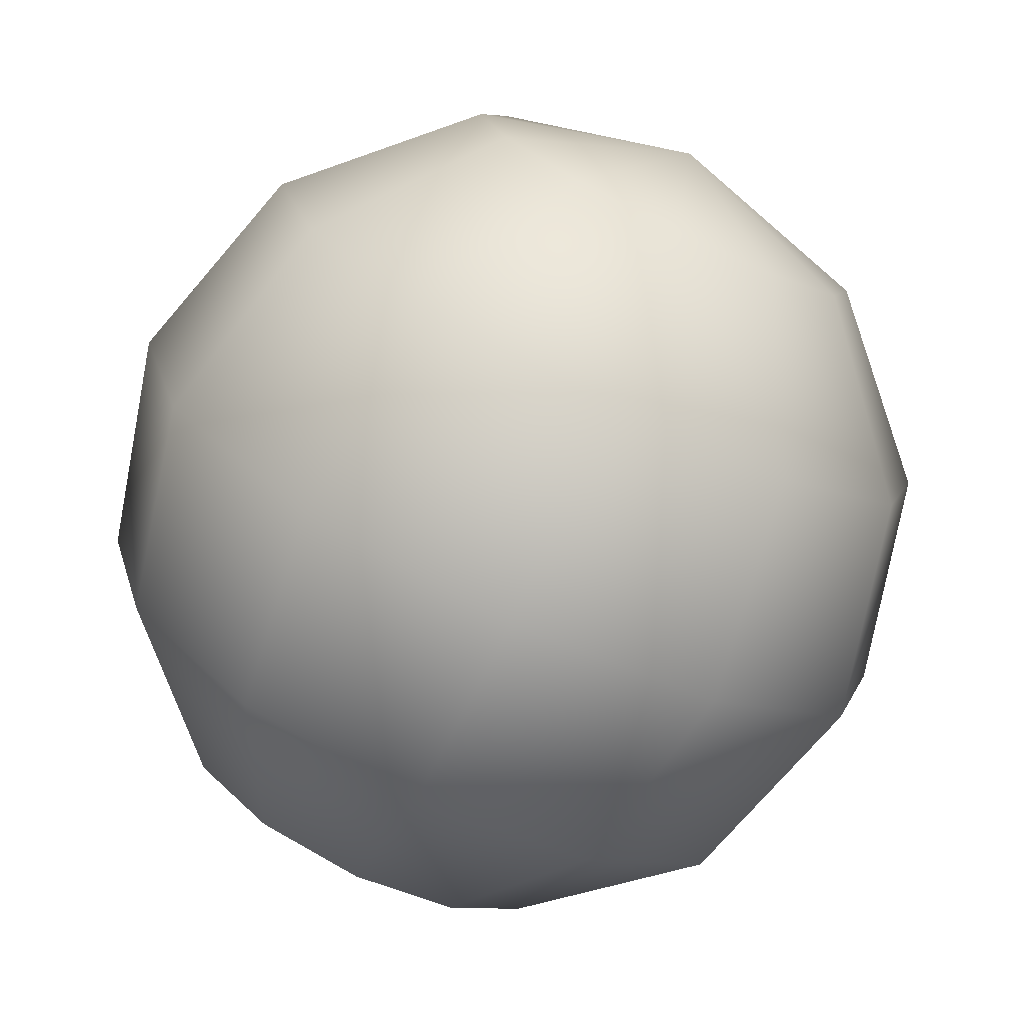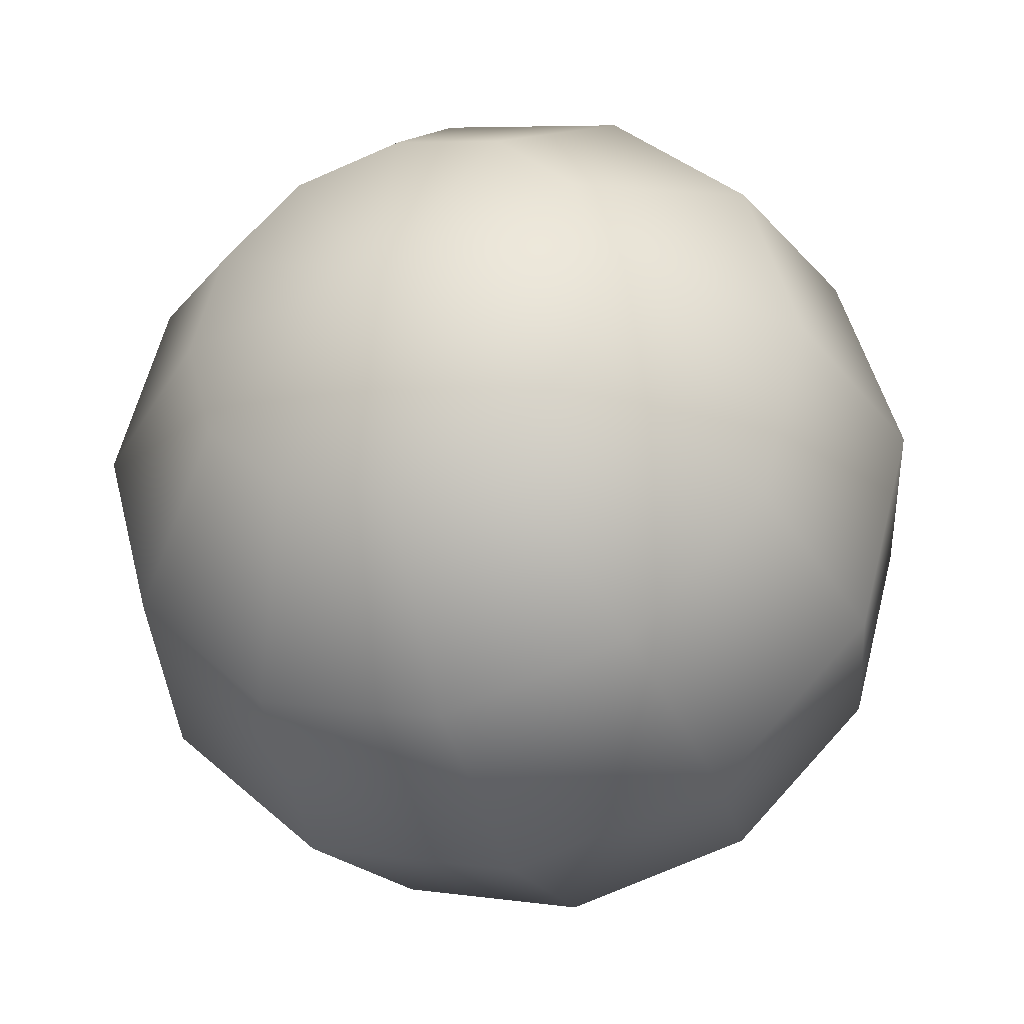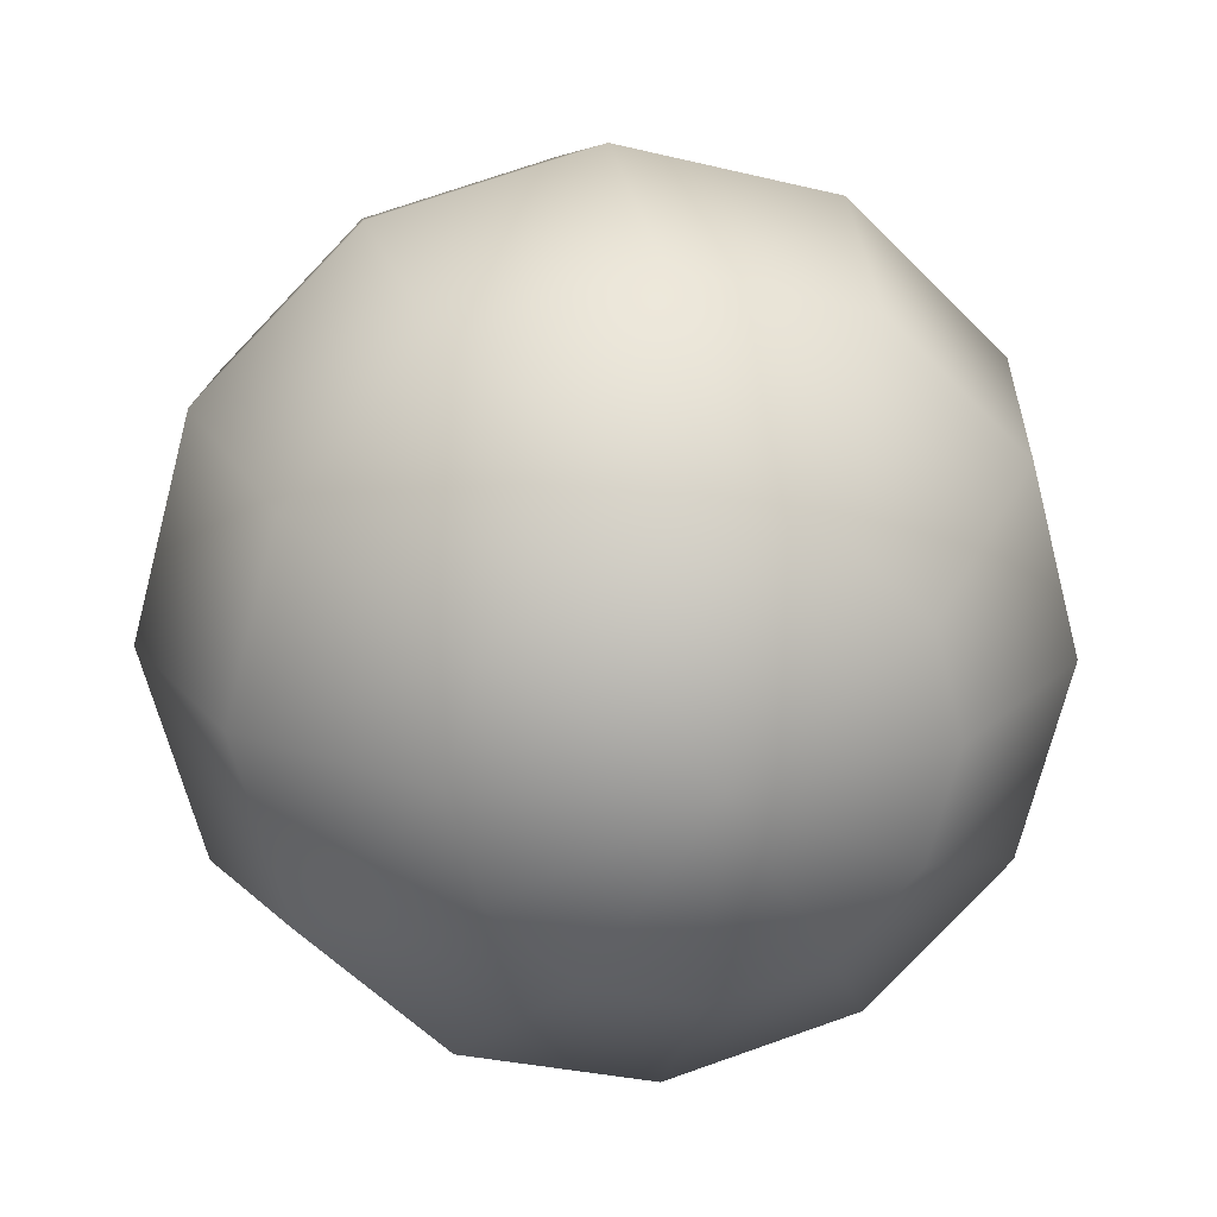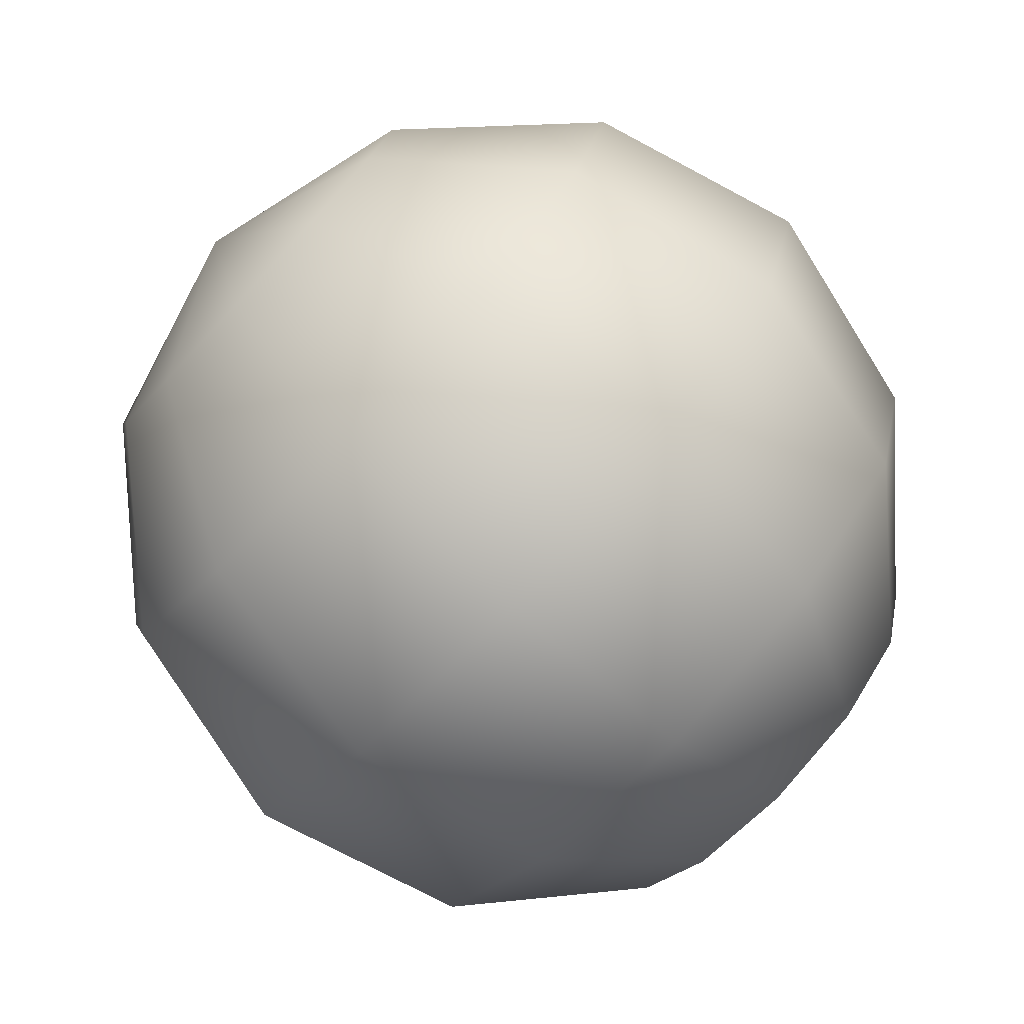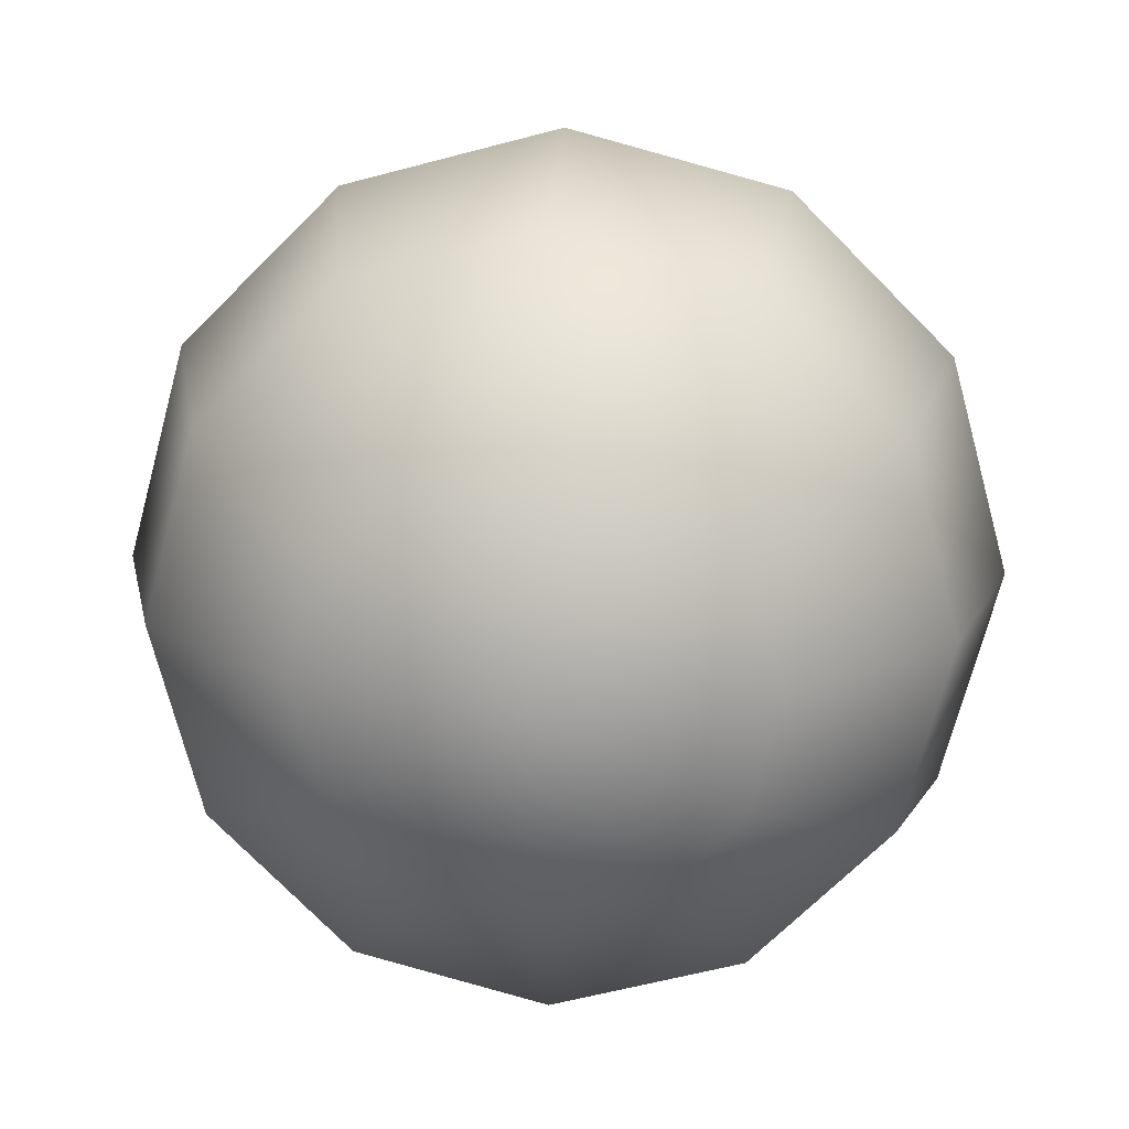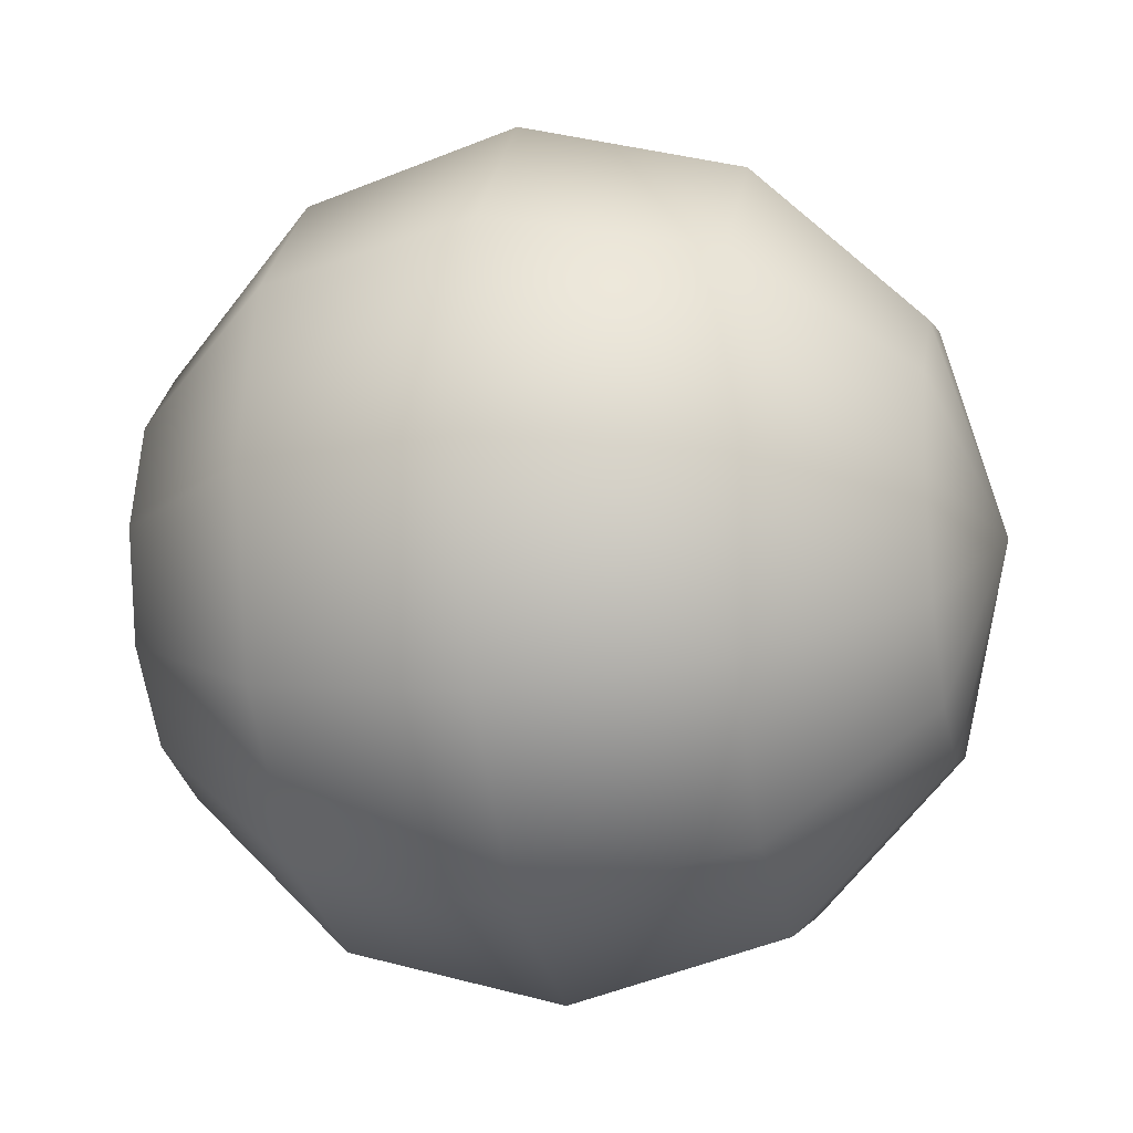
<metadata>
{"format":"obj","ext":"obj","renderer":"f3d","projection":"perspective","resolution":1024,"background":"white","views":[{"elev":-75.9,"azim":-115.7,"up":"+Y"},{"elev":-34.3,"azim":-71.8,"up":"+Z"},{"elev":20.5,"azim":77.5,"up":"+Z"},{"elev":-78.0,"azim":-43.0,"up":"+Z"},{"elev":17.1,"azim":-86.0,"up":"+Z"},{"elev":-16.4,"azim":-167.5,"up":"+Y"}]}
</metadata>
<code>
g SeparateMesh_Monster_GreedyGunner_GreedyGunner_Head_LOD1
v -0.0766 -0.3118 1.928
v -0.06634 -0.3118 1.89
v -0.06634 -0.2927 1.895
v -0.0383 -0.3118 1.862
v -0.0383 -0.2786 1.871
v -0 -0.3118 1.852
v -0.06634 -0.2786 1.909
v -0 -0.2735 1.862
v 0.0383 -0.3118 1.862
v -0.06634 -0.2735 1.928
v -0.06634 -0.2786 1.947
v -0.06634 -0.2927 1.961
v -0.0383 -0.2544 1.895
v 0.0383 -0.2786 1.871
v 0.06634 -0.3118 1.89
v -0.0383 -0.2455 1.928
v -0 -0.2455 1.89
v 0.06634 -0.2927 1.895
v 0.0766 -0.3118 1.928
v -0.0383 -0.2544 1.961
v -0 -0.2352 1.928
v 0.0383 -0.2544 1.895
v 0.06634 -0.2786 1.909
v 0.0383 -0.2455 1.928
v -0 -0.2455 1.967
v -0.0383 -0.2786 1.986
v 0.06634 -0.2735 1.928
v 0.0383 -0.2544 1.961
v 0.06634 -0.2786 1.947
v -0 -0.2735 1.995
v -0.06634 -0.3118 1.967
v 0.06634 -0.2927 1.961
v 0.06634 -0.3118 1.967
v 0.0383 -0.2786 1.986
v -0.0383 -0.3118 1.995
v 0.0383 -0.3118 1.995
v -0 -0.3118 2.005
v -0.06634 -0.331 1.961
v -0.0383 -0.345 1.986
v -0 -0.3501 1.995
v 0.0383 -0.345 1.986
v -0.06634 -0.345 1.947
v -0.0383 -0.3693 1.961
v 0.06634 -0.331 1.961
v 0.0766 -0.3118 1.928
v 0.06634 -0.345 1.947
v -0 -0.3781 1.967
v 0.0383 -0.3693 1.961
v -0.06634 -0.3501 1.928
v -0.0383 -0.3781 1.928
v -0 -0.3884 1.928
v 0.0383 -0.3781 1.928
v -0.06634 -0.345 1.909
v -0.0383 -0.3693 1.895
v -0.06634 -0.331 1.895
v -0.06634 -0.3118 1.89
v -0.0383 -0.345 1.871
v -0.0383 -0.3118 1.862
v -0 -0.3781 1.89
v -0 -0.3501 1.862
v -0 -0.3118 1.852
v 0.06634 -0.3501 1.928
v 0.0766 -0.3118 1.928
v 0.0383 -0.3693 1.895
v 0.0383 -0.345 1.871
v 0.0383 -0.3118 1.862
v 0.06634 -0.345 1.909
v 0.06634 -0.331 1.895
v 0.06634 -0.3118 1.89
g SeparateMesh_Monster_GreedyGunner_GreedyGunner_Head_LOD1_0
f 3 2 1
f 4 2 3
f 5 4 3
f 6 4 5
f 7 3 1
f 5 3 7
f 8 6 5
f 9 6 8
f 10 7 1
f 11 10 1
f 12 11 1
f 13 5 7
f 13 7 10
f 8 5 13
f 14 9 8
f 15 9 14
f 16 10 11
f 16 13 10
f 17 8 13
f 14 8 17
f 17 13 16
f 18 15 14
f 15 18 19
f 20 16 11
f 20 11 12
f 21 17 16
f 21 16 20
f 22 14 17
f 18 14 22
f 22 17 21
f 23 18 22
f 18 23 19
f 24 22 21
f 23 22 24
f 25 21 20
f 24 21 25
f 26 20 12
f 25 20 26
f 27 23 24
f 23 27 19
f 28 24 25
f 27 24 28
f 27 29 19
f 29 27 28
f 28 25 30
f 30 25 26
f 26 12 31
f 31 12 1
f 29 32 19
f 32 33 19
f 29 28 34
f 32 29 34
f 34 28 30
f 35 26 31
f 30 26 35
f 32 34 36
f 33 32 36
f 34 30 37
f 37 30 35
f 36 34 37
f 35 31 38
f 38 31 1
f 37 35 39
f 39 35 38
f 36 37 40
f 40 37 39
f 33 36 41
f 41 36 40
f 39 38 42
f 42 38 1
f 40 39 43
f 43 39 42
f 44 33 41
f 33 44 45
f 44 46 45
f 41 40 47
f 47 40 43
f 44 41 48
f 46 44 48
f 48 41 47
f 43 42 49
f 49 42 1
f 47 43 50
f 50 43 49
f 48 47 51
f 51 47 50
f 46 48 52
f 52 48 51
f 53 49 1
f 50 49 53
f 51 50 54
f 54 50 53
f 55 53 1
f 54 53 55
f 56 55 1
f 57 55 56
f 57 54 55
f 58 57 56
f 59 51 54
f 59 54 57
f 52 51 59
f 60 57 58
f 60 59 57
f 61 60 58
f 62 46 52
f 46 62 63
f 64 52 59
f 64 59 60
f 62 52 64
f 65 60 61
f 65 64 60
f 66 65 61
f 67 62 64
f 62 67 63
f 67 64 65
f 68 65 66
f 68 67 65
f 67 68 63
f 69 68 66
f 68 69 63

</code>
